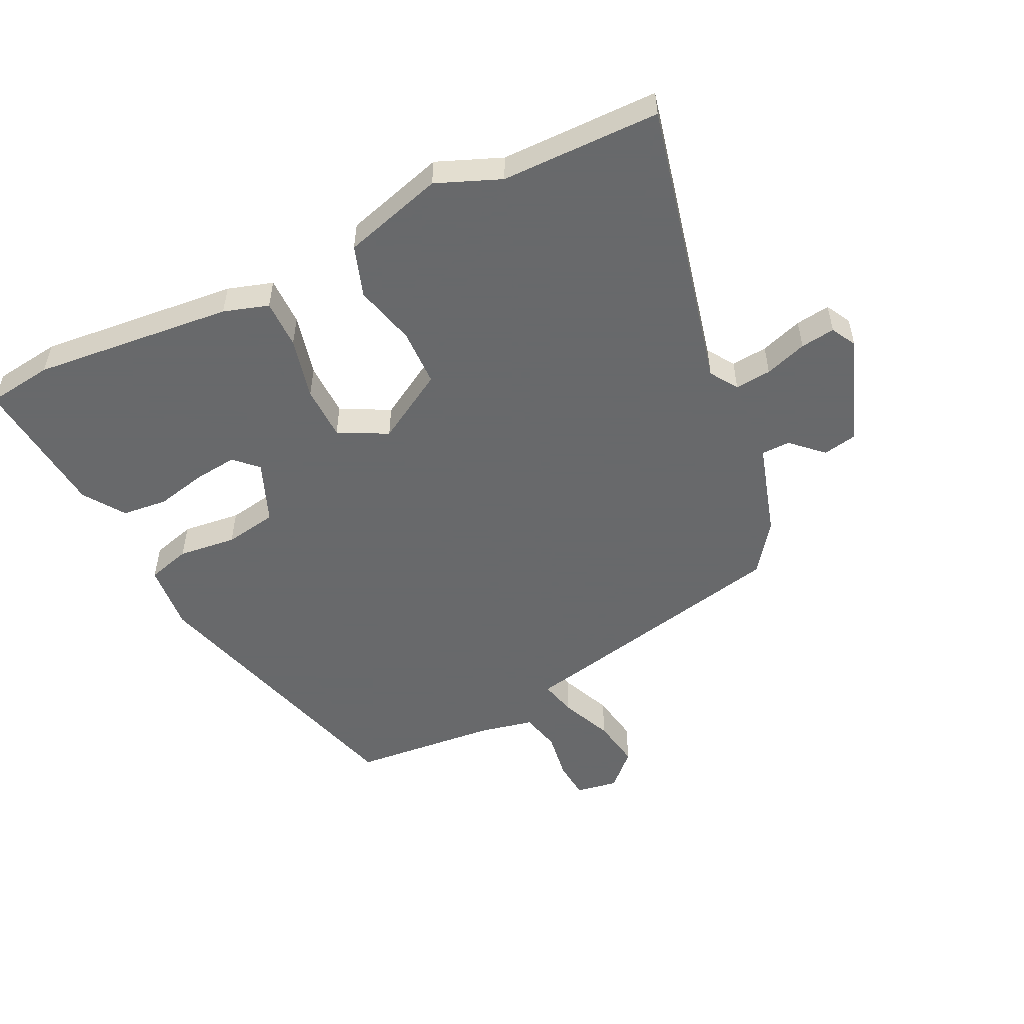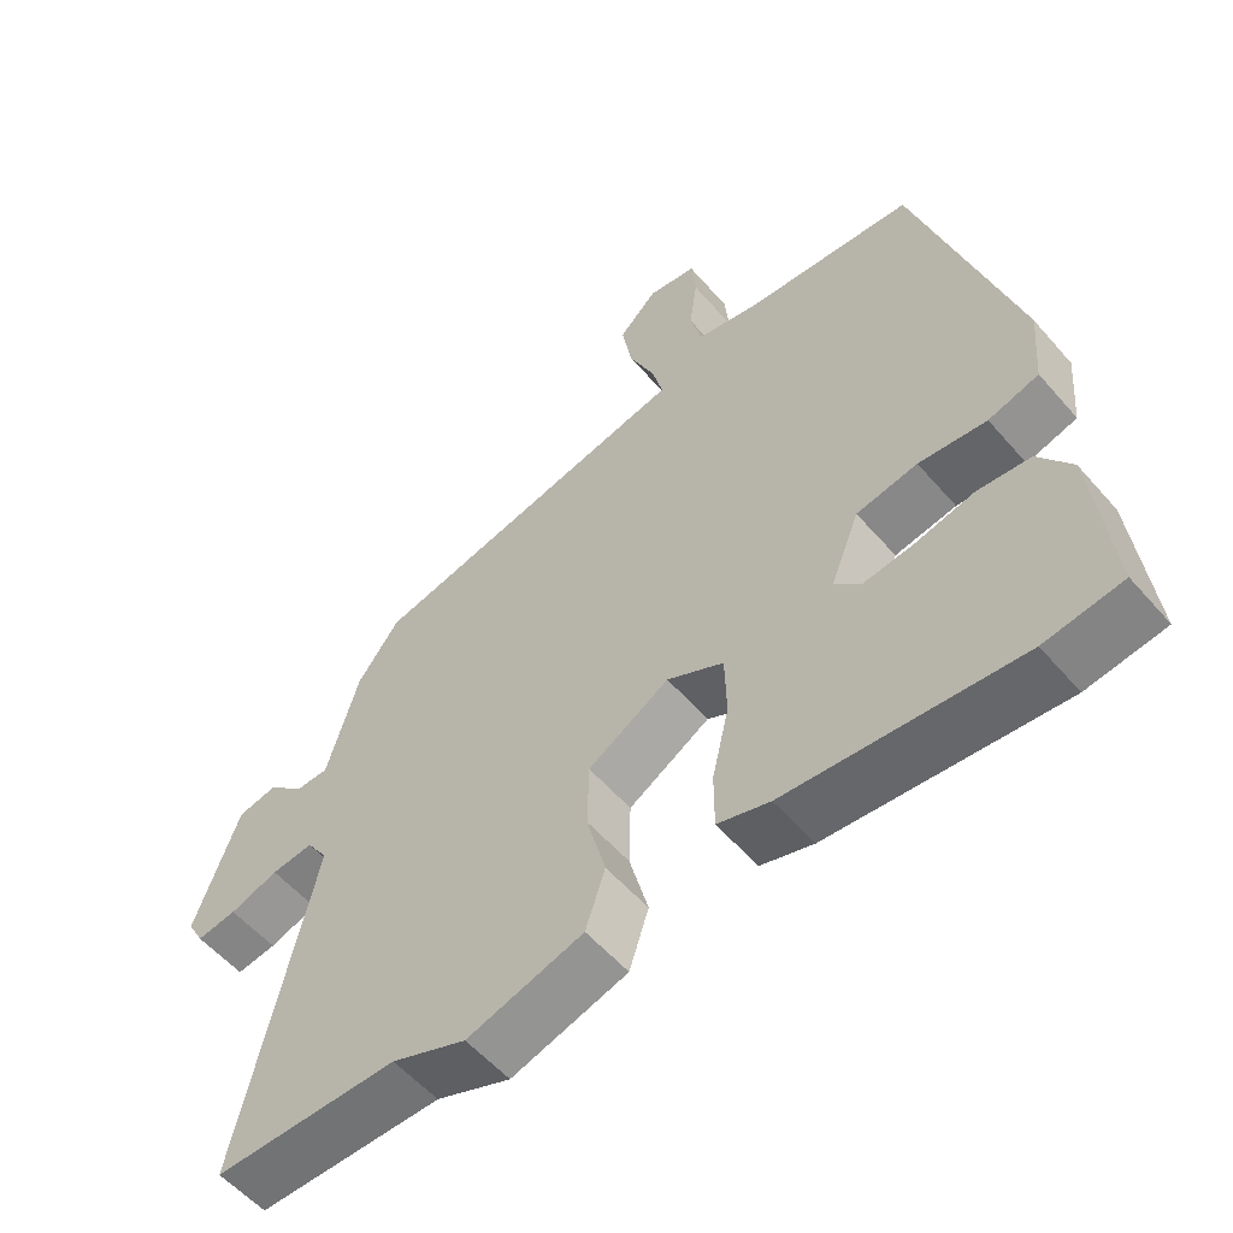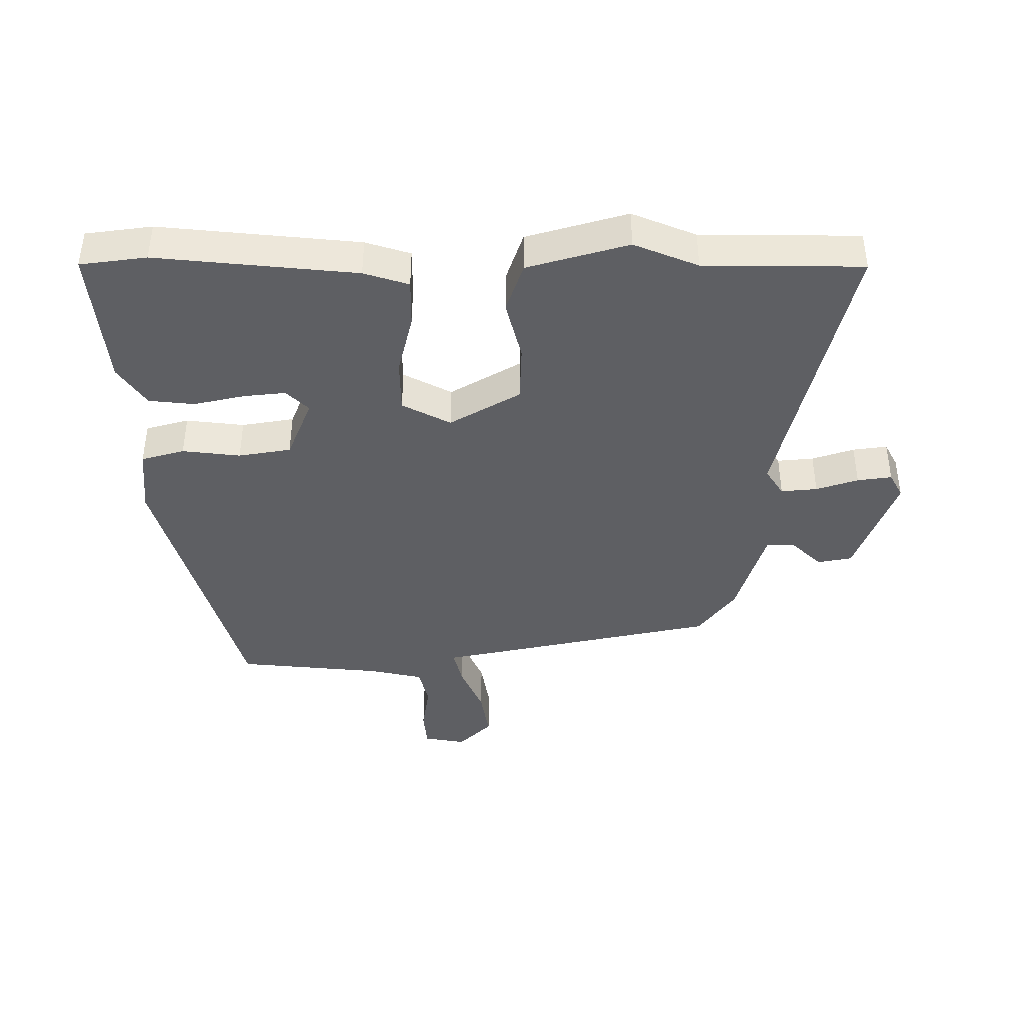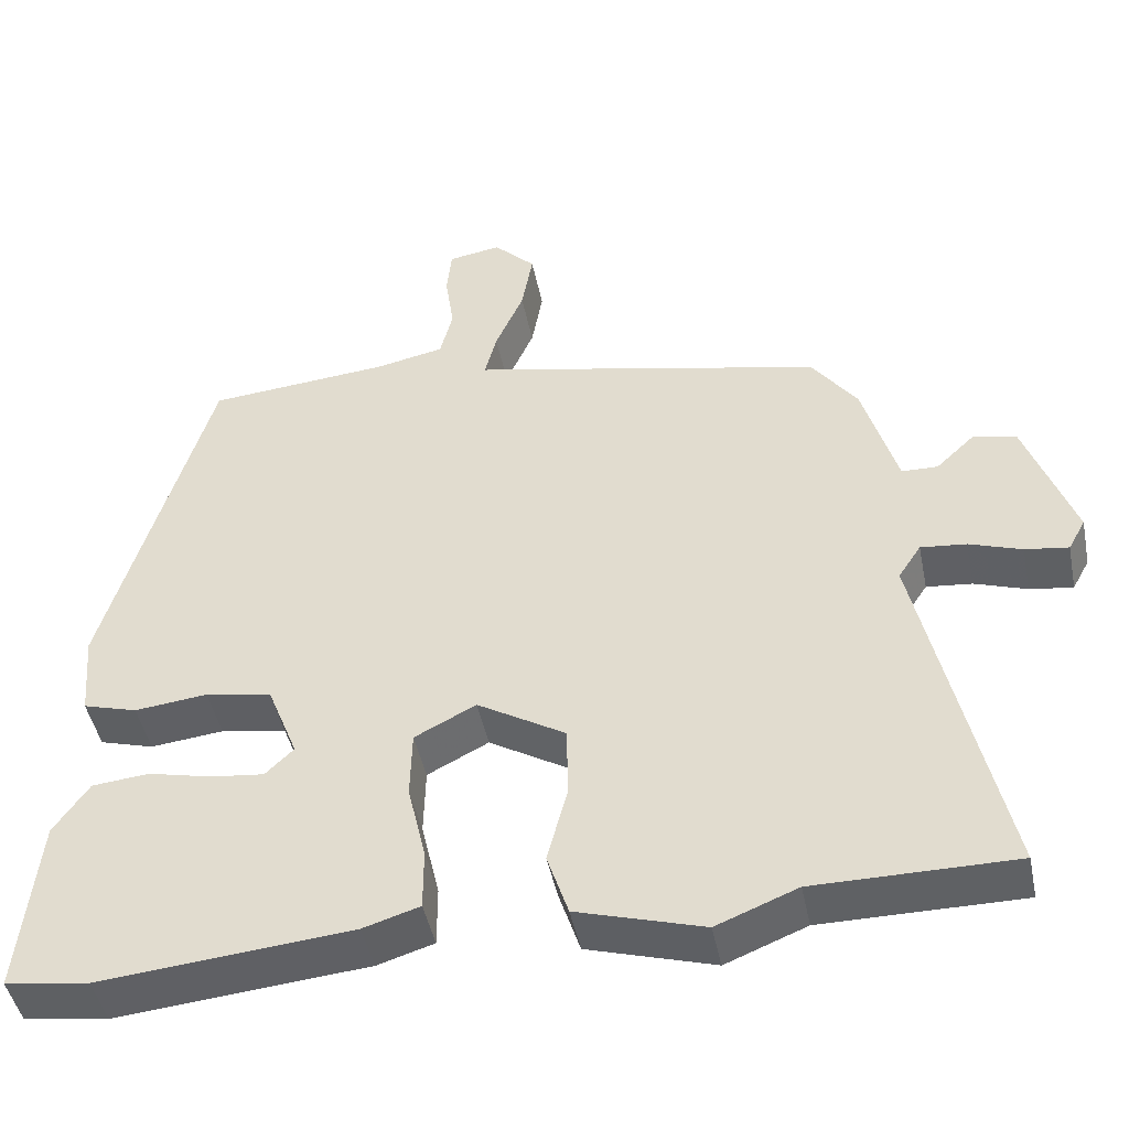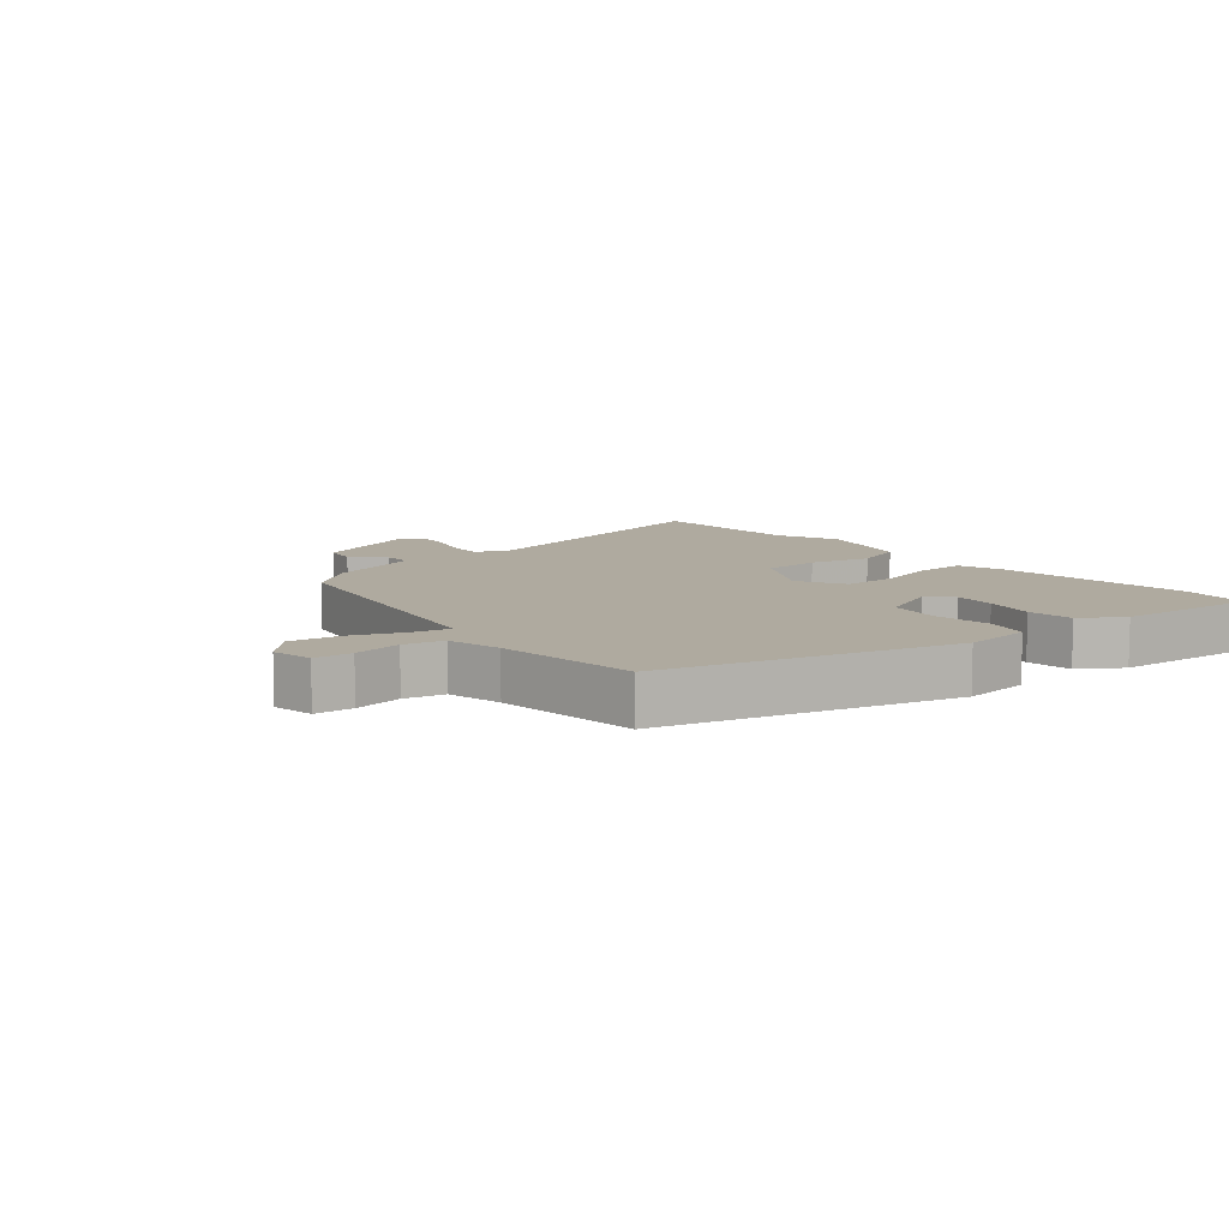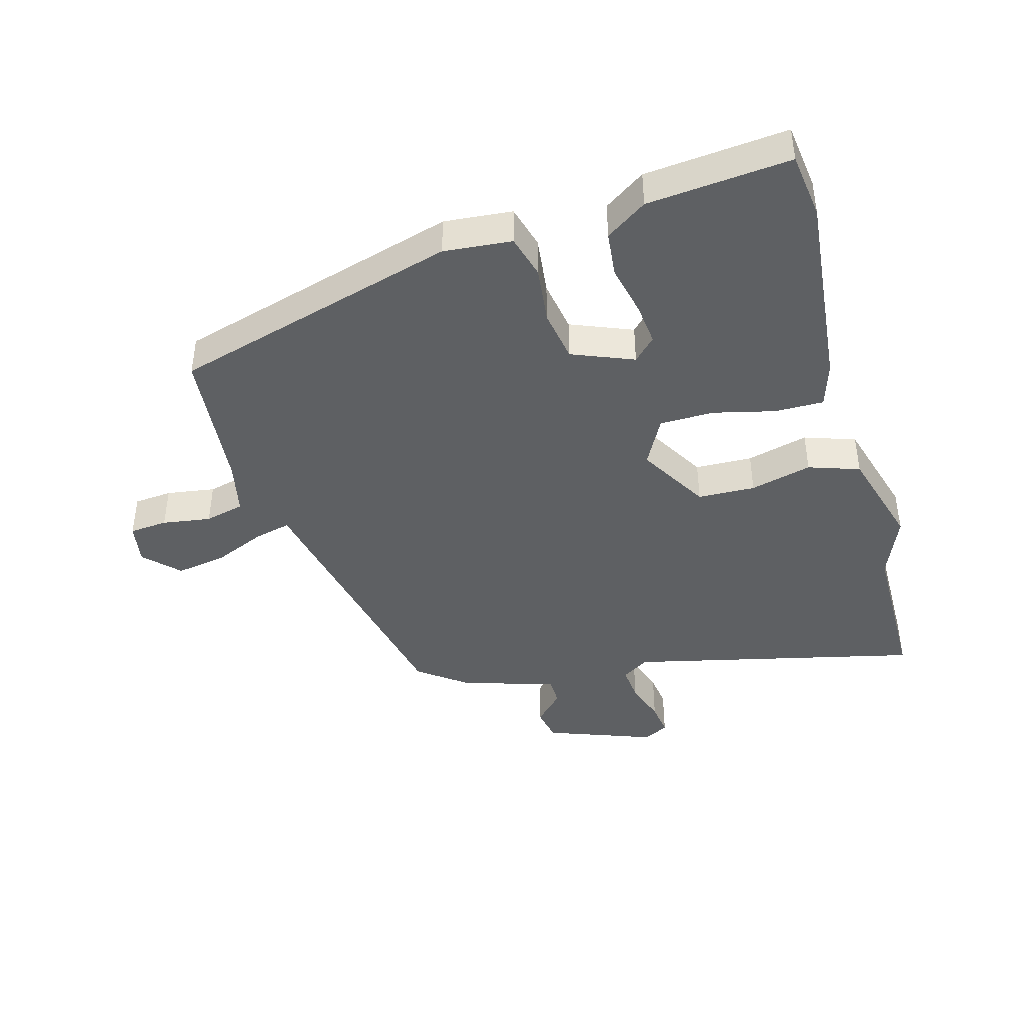
<metadata>
{"format":"obj","ext":"obj","renderer":"f3d","projection":"perspective","resolution":1024,"background":"white","views":[{"elev":-52.6,"azim":-154.5,"up":"+Y"},{"elev":-55.9,"azim":40.2,"up":"+Z"},{"elev":-41.1,"azim":179.5,"up":"+Y"},{"elev":-45.8,"azim":-168.6,"up":"+Z"},{"elev":9.4,"azim":48.8,"up":"+Y"},{"elev":-42.5,"azim":105.1,"up":"+Y"}]}
</metadata>
<code>
v -0.457 0.07 0.381
v -0.06 0.07 0.469
v -0.008 0.07 0.48
v -0.023 0.07 0.539
v -0.059 0.07 0.621
v -0.073 0.07 0.701
v -0.02 0.07 0.754
v 0.047 0.07 0.743
v 0.053 0.07 0.682
v 0.042 0.07 0.604
v 0.058 0.07 0.541
v 0.145 0.07 0.523
v 0.377 0.07 0.503
v 0.511 0.07 0.047
v 0.502 0.07 -0.062
v 0.433 0.07 -0.082
v 0.34 0.07 -0.072
v 0.256 0.07 -0.087
v 0.217 0.07 -0.186
v 0.253 0.07 -0.221
v 0.321 0.07 -0.213
v 0.402 0.07 -0.194
v 0.475 0.07 -0.201
v 0.52 0.07 -0.266
v 0.544 0.07 -0.494
v 0.438 0.07 -0.509
v 0.118 0.07 -0.48
v 0.046 0.07 -0.458
v 0.046 0.07 -0.38
v 0.069 0.07 -0.281
v 0.067 0.07 -0.194
v -0.011 0.07 -0.154
v -0.123 0.07 -0.221
v -0.125 0.07 -0.313
v -0.099 0.07 -0.411
v -0.126 0.07 -0.493
v -0.287 0.07 -0.541
v -0.39 0.07 -0.5
v -0.644 0.07 -0.5
v -0.54 0.07 -0.035
v -0.569 0.07 0.009
v -0.627 0.07 0.003
v -0.694 0.07 -0.02
v -0.749 0.07 -0.028
v -0.771 0.07 0.012
v -0.709 0.07 0.185
v -0.654 0.07 0.196
v -0.605 0.07 0.15
v -0.559 0.07 0.151
v -0.515 0.07 0.302
v -0.457 0 0.381
v -0.06 0 0.469
v -0.008 0 0.48
v -0.023 0 0.539
v -0.059 0 0.621
v -0.073 0 0.701
v -0.02 0 0.754
v 0.047 0 0.743
v 0.053 0 0.682
v 0.042 0 0.604
v 0.058 0 0.541
v 0.145 0 0.523
v 0.377 0 0.503
v 0.511 0 0.047
v 0.502 0 -0.062
v 0.433 0 -0.082
v 0.34 0 -0.072
v 0.256 0 -0.087
v 0.217 0 -0.186
v 0.253 0 -0.221
v 0.321 0 -0.213
v 0.402 0 -0.194
v 0.475 0 -0.201
v 0.52 0 -0.266
v 0.544 0 -0.494
v 0.438 0 -0.509
v 0.118 0 -0.48
v 0.046 0 -0.458
v 0.046 0 -0.38
v 0.069 0 -0.281
v 0.067 0 -0.194
v -0.011 0 -0.154
v -0.123 0 -0.221
v -0.125 0 -0.313
v -0.099 0 -0.411
v -0.126 0 -0.493
v -0.287 0 -0.541
v -0.39 0 -0.5
v -0.644 0 -0.5
v -0.54 0 -0.035
v -0.569 0 0.009
v -0.627 0 0.003
v -0.694 0 -0.02
v -0.749 0 -0.028
v -0.771 0 0.012
v -0.709 0 0.185
v -0.654 0 0.196
v -0.605 0 0.15
v -0.559 0 0.151
v -0.515 0 0.302
f 49 50 1 2
f 45 46 47 48
f 45 48 49
f 42 43 44 45
f 41 42 45 49
f 40 41 49 2
f 38 39 40 2
f 34 35 36 37
f 33 34 37 38
f 27 28 29 30
f 27 30 31
f 26 27 31
f 25 26 31
f 24 25 31
f 21 22 23 24
f 20 21 24
f 20 24 31
f 19 20 31 32
f 14 15 16 17
f 12 13 14 17
f 11 12 17 18
f 7 8 9 10
f 7 10 11
f 4 5 6 7
f 3 4 7 11
f 33 38 2 3
f 32 33 3 11
f 11 18 19 32
f 52 51 100 99
f 98 97 96 95
f 99 98 95
f 95 94 93 92
f 99 95 92 91
f 52 99 91 90
f 52 90 89 88
f 87 86 85 84
f 88 87 84 83
f 80 79 78 77
f 81 80 77
f 81 77 76
f 81 76 75
f 81 75 74
f 74 73 72 71
f 74 71 70
f 81 74 70
f 82 81 70 69
f 67 66 65 64
f 67 64 63 62
f 68 67 62 61
f 60 59 58 57
f 61 60 57
f 57 56 55 54
f 61 57 54 53
f 53 52 88 83
f 61 53 83 82
f 82 69 68 61
f 1 51 52 2
f 2 52 53 3
f 3 53 54 4
f 4 54 55 5
f 5 55 56 6
f 6 56 57 7
f 7 57 58 8
f 8 58 59 9
f 9 59 60 10
f 10 60 61 11
f 11 61 62 12
f 12 62 63 13
f 13 63 64 14
f 14 64 65 15
f 15 65 66 16
f 16 66 67 17
f 17 67 68 18
f 18 68 69 19
f 19 69 70 20
f 20 70 71 21
f 21 71 72 22
f 22 72 73 23
f 23 73 74 24
f 24 74 75 25
f 25 75 76 26
f 26 76 77 27
f 27 77 78 28
f 28 78 79 29
f 29 79 80 30
f 30 80 81 31
f 31 81 82 32
f 32 82 83 33
f 33 83 84 34
f 34 84 85 35
f 35 85 86 36
f 36 86 87 37
f 37 87 88 38
f 38 88 89 39
f 39 89 90 40
f 40 90 91 41
f 41 91 92 42
f 42 92 93 43
f 43 93 94 44
f 44 94 95 45
f 45 95 96 46
f 46 96 97 47
f 47 97 98 48
f 48 98 99 49
f 49 99 100 50
f 50 100 51 1

</code>
